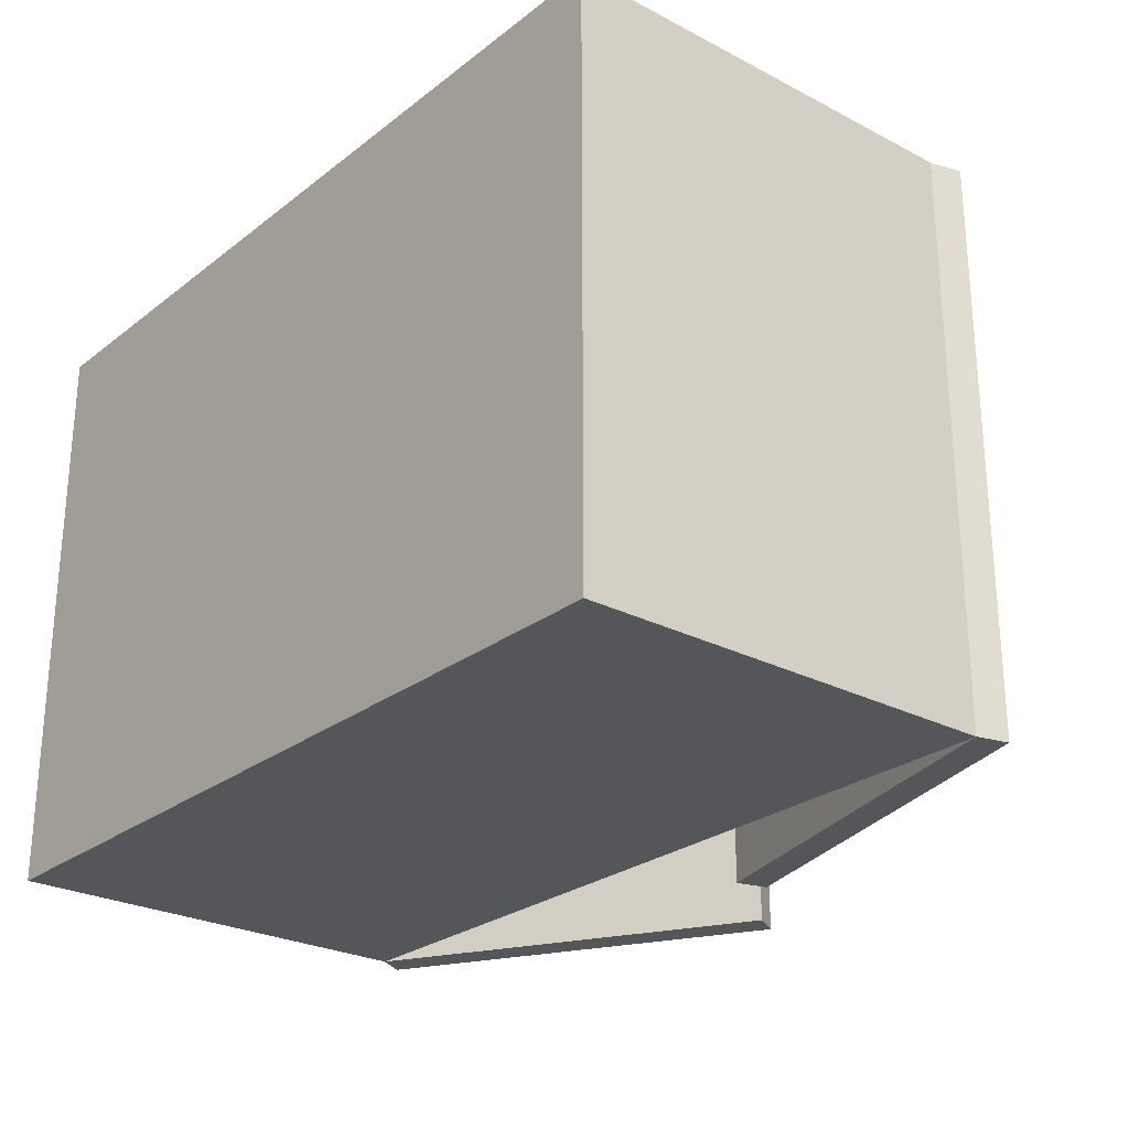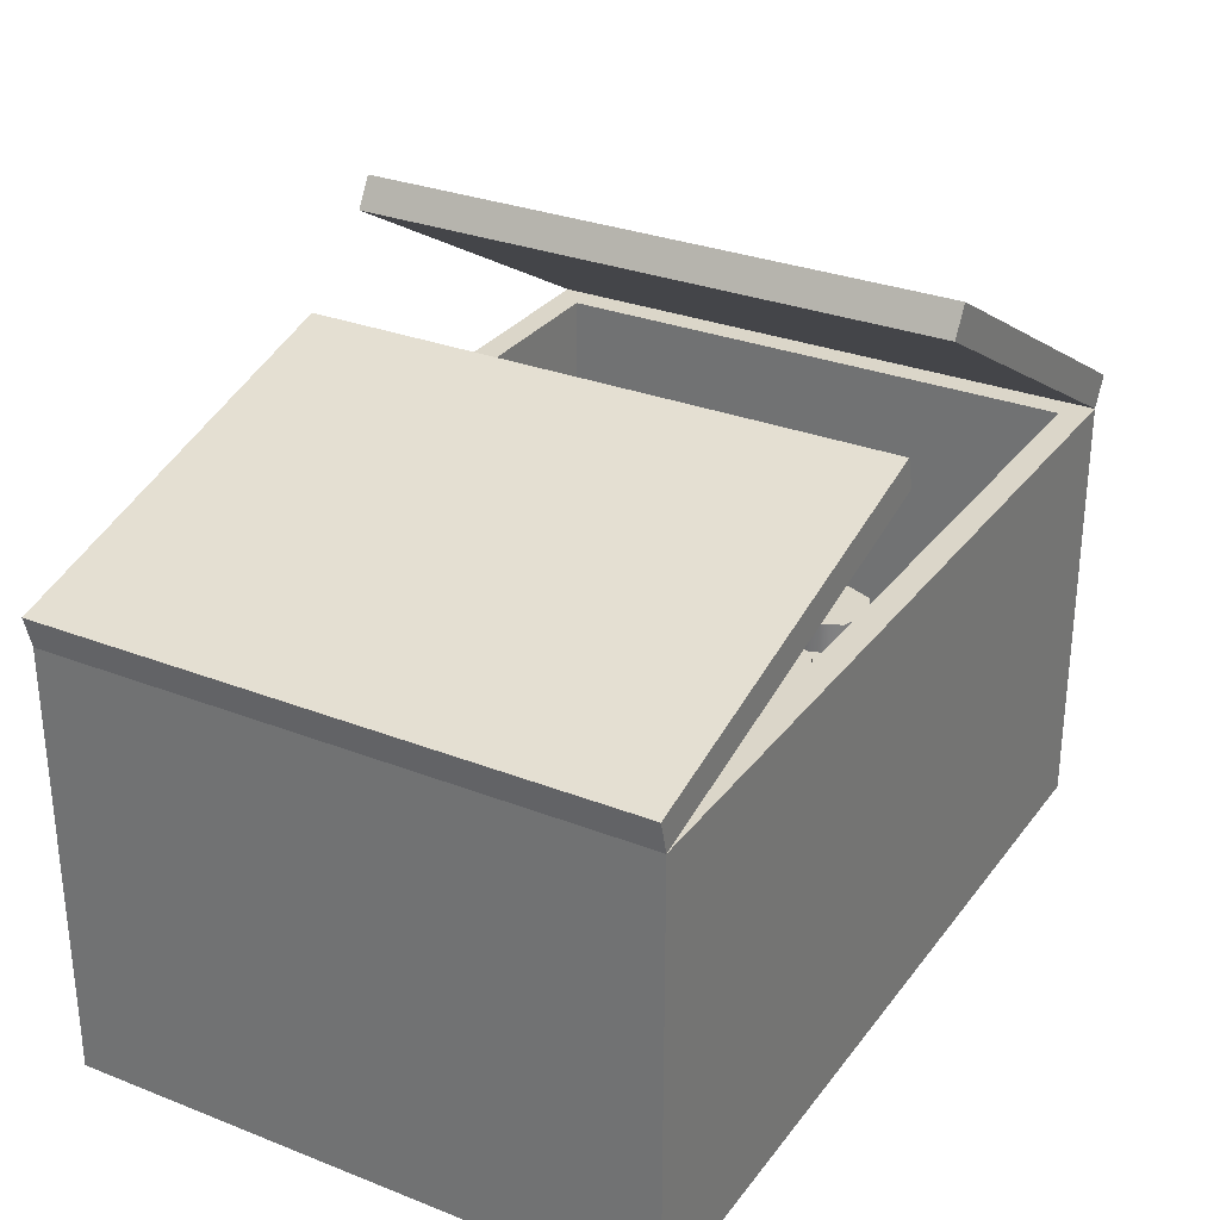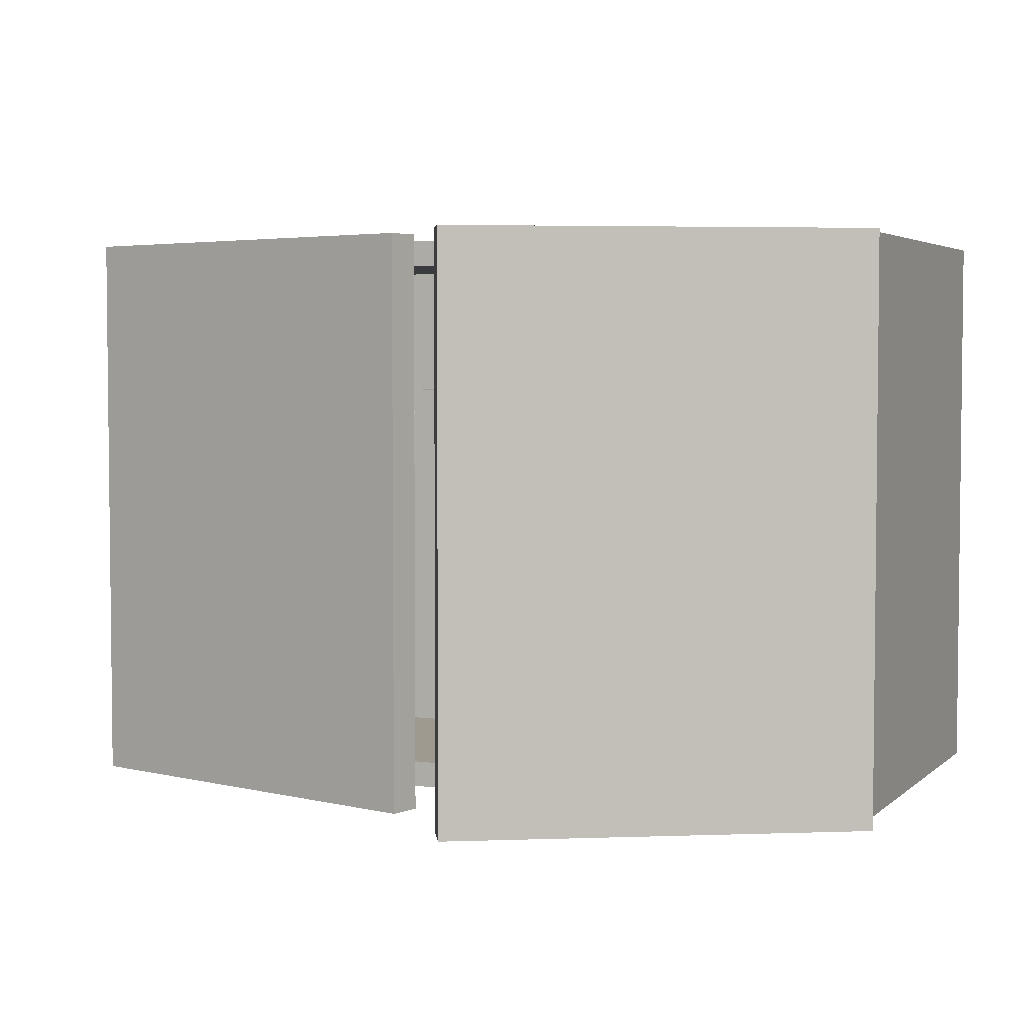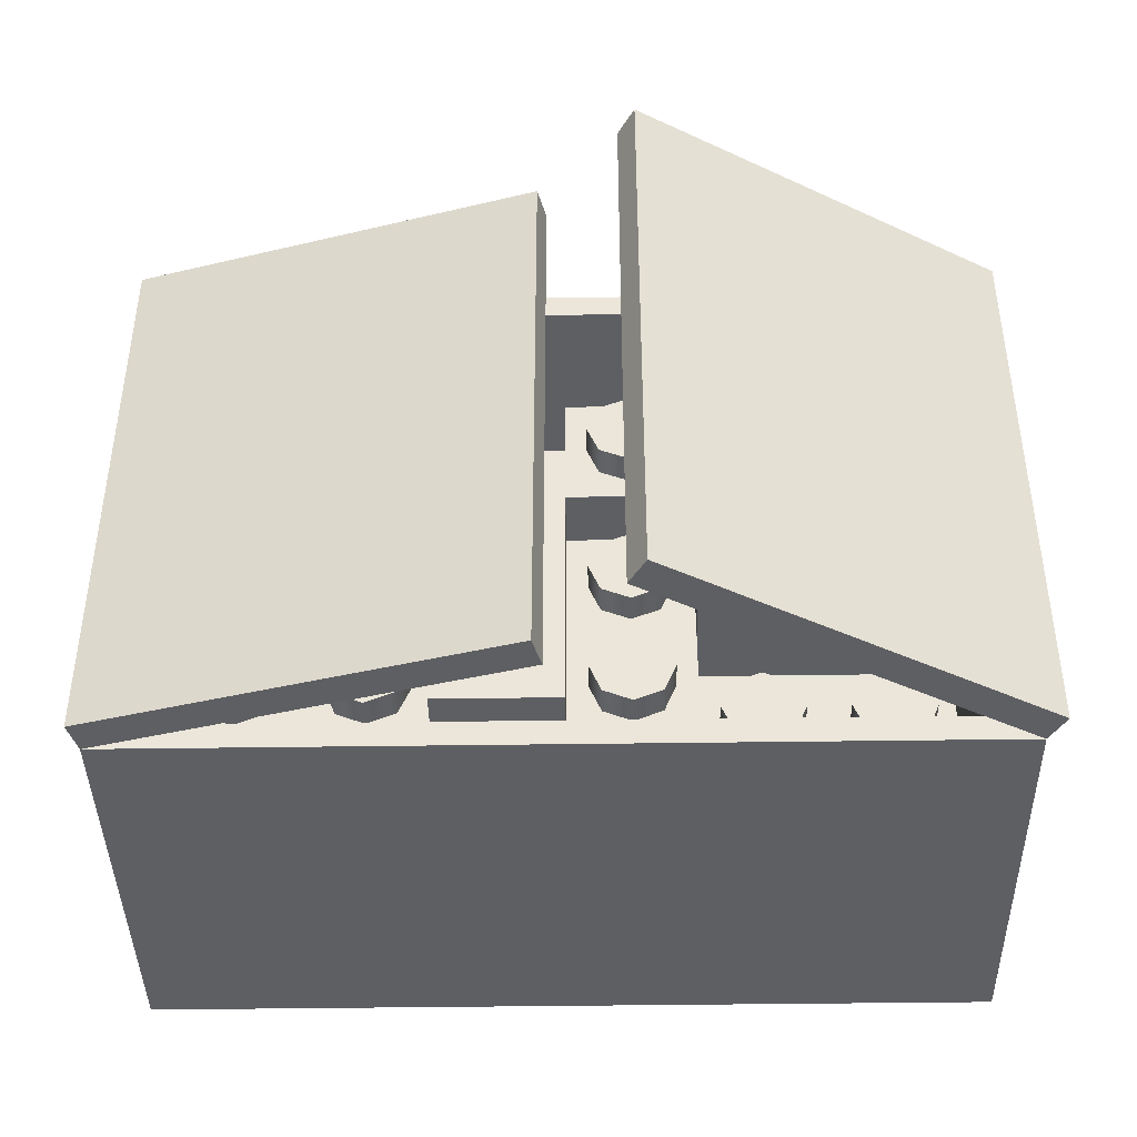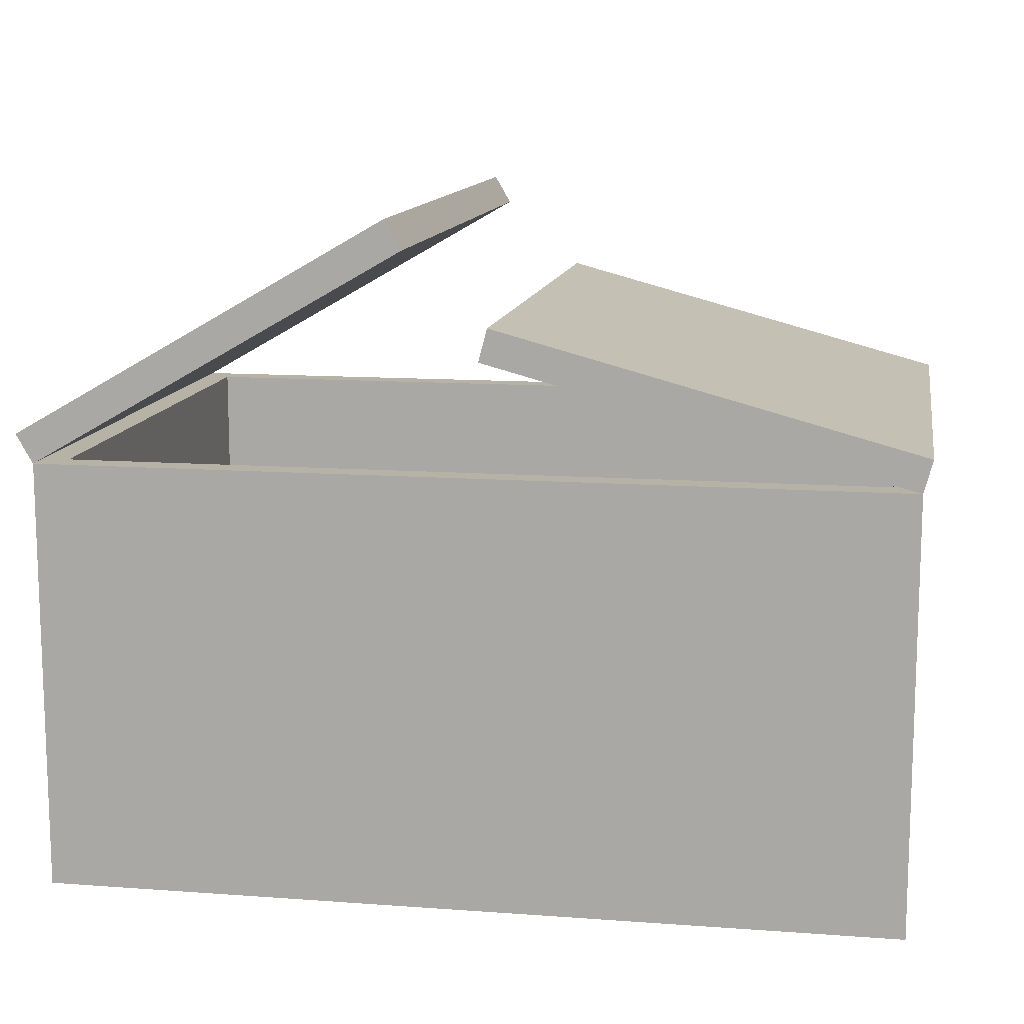
<metadata>
{"format":"obj","ext":"obj","renderer":"f3d","projection":"perspective","resolution":1024,"background":"white","views":[{"elev":-25.9,"azim":50.4,"up":"+Z"},{"elev":29.8,"azim":119.8,"up":"+Y"},{"elev":3.9,"azim":-156.5,"up":"+Z"},{"elev":-41.8,"azim":-179.0,"up":"+Z"},{"elev":12.3,"azim":9.8,"up":"+Y"}]}
</metadata>
<code>
o lego_lego_item
v 0.12 0.13 -0.08
v 0.128 0 -0.088
v 0.12 0.13 0.08
v 0.128 0 0.088
v -0.128 0 -0.088
v -0.128 0 0.088
v -0.12 0.13 -0.08
v -0.12 0.13 0.08
v 0.128 0.13 -0.088
v 0.128 0.13 0.088
v -0.128 0.13 0.088
v -0.128 0.13 -0.088
v 0.12 0.05 -0.08
v 0.12 0.05 0.08
v -0.12 0.05 -0.08
v -0.12 0.05 0.08
v -0.12 0.05 0.08
v -0.12 0.05 0.04
v -0.12 0.09 0.04
v -0.12 0.05 -0
v -0.04 0.05 -0.04
v -0.12 0.05 -0.04
v -0.12 0.07 -0.08
v 0 0.05 -0.04
v 0 0.05 -0.08
v 0.08 0.05 -0.08
v 0.08 0.07 -0.08
v 0.12 0.07 -0.08
v 0.12 0.07 -0
v 0.12 0.05 -0
v 0.12 0.05 0.08
v 0.08 0.05 0.08
v 0.08 0.05 0.04
v 0 0.09 0.08
v -0.08 0.09 0.08
v -0.08 0.05 0.08
v -0.08 0.05 0.04
v -0.08 0.09 0.04
v -0.04 0.09 0.04
v -0.04 0.09 -0
v -0.12 0.09 -0
v -0.04 0.07 0.04
v 0.04 0.09 -0.04
v 0 0.07 -0.08
v -0.04 0.07 -0
v -0.12 0.07 -0.04
v -0.04 0.07 -0.04
v 0 0.07 -0.04
v 0 0.07 0.04
v 0.08 0.05 -0.04
v 0.08 0.07 -0.04
v 0.04 0.07 -0.04
v 0 0.09 -0.04
v 0.04 0.07 -0
v 0.04 0.05 -0
v 0.04 0.07 0.04
v 0.04 0.09 0.04
v 0.04 0.05 0.04
v 0.08 0.07 0.08
v 0.08 0.07 0.04
v 0 0.07 0.08
v 0 0.09 0.04
v -0.04 0.05 -0
v -0.1 0.05 -0.0332
v -0.1093 0.05 -0.02933
v -0.1132 0.05 -0.02
v -0.1093 0.05 -0.01067
v -0.1 0.05 -0.0068
v -0.09066 0.05 -0.01067
v -0.0868 0.05 -0.02
v -0.09066 0.05 -0.02933
v -0.1 0.06 -0.0332
v -0.1093 0.06 -0.02933
v -0.1132 0.06 -0.02
v -0.1093 0.06 -0.01067
v -0.1 0.06 -0.0068
v -0.09066 0.06 -0.01067
v -0.0868 0.06 -0.02
v -0.09066 0.06 -0.02933
v -0.06 0.05 -0.0332
v -0.06933 0.05 -0.02933
v -0.0732 0.05 -0.02
v -0.06933 0.05 -0.01067
v -0.06 0.05 -0.0068
v -0.05067 0.05 -0.01067
v -0.0468 0.05 -0.02
v -0.05067 0.05 -0.02933
v -0.06 0.06 -0.0332
v -0.06933 0.06 -0.02933
v -0.0732 0.06 -0.02
v -0.06933 0.06 -0.01067
v -0.06 0.06 -0.0068
v -0.05067 0.06 -0.01067
v -0.0468 0.06 -0.02
v -0.05067 0.06 -0.02933
v 0.06 0.05 0.0068
v 0.05067 0.05 0.01067
v 0.0468 0.05 0.02
v 0.05067 0.05 0.02933
v 0.06 0.05 0.0332
v 0.06933 0.05 0.02933
v 0.0732 0.05 0.02
v 0.06933 0.05 0.01067
v 0.06 0.06 0.0068
v 0.05067 0.06 0.01067
v 0.0468 0.06 0.02
v 0.05067 0.06 0.02933
v 0.06 0.06 0.0332
v 0.06933 0.06 0.02933
v 0.0732 0.06 0.02
v 0.06933 0.06 0.01067
v 0.1 0.05 0.0068
v 0.09067 0.05 0.01067
v 0.0868 0.05 0.02
v 0.09067 0.05 0.02933
v 0.1 0.05 0.0332
v 0.1093 0.05 0.02933
v 0.1132 0.05 0.02
v 0.1093 0.05 0.01067
v 0.1 0.06 0.0068
v 0.09067 0.06 0.01067
v 0.0868 0.06 0.02
v 0.09067 0.06 0.02933
v 0.1 0.06 0.0332
v 0.1093 0.06 0.02933
v 0.1132 0.06 0.02
v 0.1093 0.06 0.01067
v 0.1 0.05 0.0468
v 0.09067 0.05 0.05067
v 0.0868 0.05 0.06
v 0.09067 0.05 0.06933
v 0.1 0.05 0.0732
v 0.1093 0.05 0.06933
v 0.1132 0.05 0.06
v 0.1093 0.05 0.05067
v 0.1 0.06 0.0468
v 0.09067 0.06 0.05067
v 0.0868 0.06 0.06
v 0.09067 0.06 0.06933
v 0.1 0.06 0.0732
v 0.1093 0.06 0.06933
v 0.1132 0.06 0.06
v 0.1093 0.06 0.05067
v 0.06 0.07 -0.0332
v 0.05067 0.07 -0.02933
v 0.0468 0.07 -0.02
v 0.05067 0.07 -0.01067
v 0.06 0.07 -0.0068
v 0.06933 0.07 -0.01067
v 0.0732 0.07 -0.02
v 0.06933 0.07 -0.02933
v 0.06 0.08 -0.0332
v 0.05067 0.08 -0.02933
v 0.0468 0.08 -0.02
v 0.05067 0.08 -0.01067
v 0.06 0.08 -0.0068
v 0.06933 0.08 -0.01067
v 0.0732 0.08 -0.02
v 0.06933 0.08 -0.02933
v 0.1 0.07 -0.0332
v 0.09067 0.07 -0.02933
v 0.0868 0.07 -0.02
v 0.09067 0.07 -0.01067
v 0.1 0.07 -0.0068
v 0.1093 0.07 -0.01067
v 0.1132 0.07 -0.02
v 0.1093 0.07 -0.02933
v 0.1 0.08 -0.0332
v 0.09067 0.08 -0.02933
v 0.0868 0.08 -0.02
v 0.09067 0.08 -0.01067
v 0.1 0.08 -0.0068
v 0.1093 0.08 -0.01067
v 0.1132 0.08 -0.02
v 0.1093 0.08 -0.02933
v 0.1 0.07 -0.0732
v 0.09067 0.07 -0.06933
v 0.0868 0.07 -0.06
v 0.09067 0.07 -0.05067
v 0.1 0.07 -0.0468
v 0.1093 0.07 -0.05067
v 0.1132 0.07 -0.06
v 0.1093 0.07 -0.06933
v 0.1 0.08 -0.0732
v 0.09067 0.08 -0.06933
v 0.0868 0.08 -0.06
v 0.09067 0.08 -0.05067
v 0.1 0.08 -0.0468
v 0.1093 0.08 -0.05067
v 0.1132 0.08 -0.06
v 0.1093 0.08 -0.06933
v -0.02 0.07 -0.0332
v -0.02933 0.07 -0.02933
v -0.0332 0.07 -0.02
v -0.02933 0.07 -0.01067
v -0.02 0.07 -0.0068
v -0.01066 0.07 -0.01067
v -0.006799 0.07 -0.02
v -0.01066 0.07 -0.02933
v -0.02 0.08 -0.0332
v -0.02933 0.08 -0.02933
v -0.0332 0.08 -0.02
v -0.02933 0.08 -0.01067
v -0.02 0.08 -0.0068
v -0.01066 0.08 -0.01067
v -0.006799 0.08 -0.02
v -0.01066 0.08 -0.02933
v -0.02 0.07 0.0068
v -0.02933 0.07 0.01067
v -0.0332 0.07 0.02
v -0.02933 0.07 0.02933
v -0.02 0.07 0.0332
v -0.01066 0.07 0.02933
v -0.006799 0.07 0.02
v -0.01066 0.07 0.01067
v -0.02 0.08 0.0068
v -0.02933 0.08 0.01067
v -0.0332 0.08 0.02
v -0.02933 0.08 0.02933
v -0.02 0.08 0.0332
v -0.01066 0.08 0.02933
v -0.006799 0.08 0.02
v -0.01066 0.08 0.01067
v -0.1 0.09 0.0068
v -0.1093 0.09 0.01067
v -0.1132 0.09 0.02
v -0.1093 0.09 0.02933
v -0.1 0.09 0.0332
v -0.09066 0.09 0.02933
v -0.0868 0.09 0.02
v -0.09066 0.09 0.01067
v -0.1 0.1 0.0068
v -0.1093 0.1 0.01067
v -0.1132 0.1 0.02
v -0.1093 0.1 0.02933
v -0.1 0.1 0.0332
v -0.09066 0.1 0.02933
v -0.0868 0.1 0.02
v -0.09066 0.1 0.01067
v -0.06 0.09 0.0068
v -0.06933 0.09 0.01067
v -0.0732 0.09 0.02
v -0.06933 0.09 0.02933
v -0.06 0.09 0.0332
v -0.05067 0.09 0.02933
v -0.0468 0.09 0.02
v -0.05067 0.09 0.01067
v -0.06 0.1 0.0068
v -0.06933 0.1 0.01067
v -0.0732 0.1 0.02
v -0.06933 0.1 0.02933
v -0.06 0.1 0.0332
v -0.05067 0.1 0.02933
v -0.0468 0.1 0.02
v -0.05067 0.1 0.01067
v -0.06 0.09 0.0468
v -0.06933 0.09 0.05067
v -0.0732 0.09 0.06
v -0.06933 0.09 0.06933
v -0.06 0.09 0.0732
v -0.05067 0.09 0.06933
v -0.0468 0.09 0.06
v -0.05067 0.09 0.05067
v -0.06 0.1 0.0468
v -0.06933 0.1 0.05067
v -0.0732 0.1 0.06
v -0.06933 0.1 0.06933
v -0.06 0.1 0.0732
v -0.05067 0.1 0.06933
v -0.0468 0.1 0.06
v -0.05067 0.1 0.05067
v -0.02 0.09 0.0468
v -0.02933 0.09 0.05067
v -0.0332 0.09 0.06
v -0.02933 0.09 0.06933
v -0.02 0.09 0.0732
v -0.01066 0.09 0.06933
v -0.006799 0.09 0.06
v -0.01066 0.09 0.05067
v -0.02 0.1 0.0468
v -0.02933 0.1 0.05067
v -0.0332 0.1 0.06
v -0.02933 0.1 0.06933
v -0.02 0.1 0.0732
v -0.01066 0.1 0.06933
v -0.006799 0.1 0.06
v -0.01066 0.1 0.05067
v -0.128 0.13 -0.088
v -0.128 0.13 0.088
v -0.133 0.1387 -0.088
v -0.133 0.1387 0.088
v -0.01715 0.194 -0.088
v -0.01715 0.194 0.088
v -0.02215 0.2027 -0.088
v -0.02215 0.2027 0.088
v 0.128 0.13 -0.088
v 0.128 0.13 0.088
v 0.1306 0.1397 -0.088
v 0.1306 0.1397 0.088
v 0.004362 0.1631 -0.088
v 0.004362 0.1631 0.088
v 0.00695 0.1728 -0.088
v 0.00695 0.1728 0.088
f 49 61 56
f 56 61 59 60
f 60 59 32 33
f 60 33 58 56
f 50 26 25 24
f 20 63 21 22
f 64 65 73 72
f 71 64 72 79
f 69 70 78 77
f 67 68 76 75
f 65 66 74 73
f 70 71 79 78
f 68 69 77 76
f 66 67 75 74
f 72 73 74 79
f 75 78 79 74
f 76 77 78 75
f 80 81 89 88
f 87 80 88 95
f 85 86 94 93
f 83 84 92 91
f 81 82 90 89
f 86 87 95 94
f 84 85 93 92
f 82 83 91 90
f 88 89 90 95
f 91 94 95 90
f 92 93 94 91
f 49 48 47 45
f 47 21 63 45
f 49 45 42
f 55 58 33 30
f 30 33 32 31
f 18 17 36 37
f 96 97 105 104
f 103 96 104 111
f 101 102 110 109
f 99 100 108 107
f 97 98 106 105
f 102 103 111 110
f 100 101 109 108
f 98 99 107 106
f 104 105 106 111
f 107 110 111 106
f 108 109 110 107
f 112 113 121 120
f 119 112 120 127
f 117 118 126 125
f 115 116 124 123
f 113 114 122 121
f 118 119 127 126
f 116 117 125 124
f 114 115 123 122
f 120 121 122 127
f 123 126 127 122
f 124 125 126 123
f 128 129 137 136
f 135 128 136 143
f 133 134 142 141
f 131 132 140 139
f 129 130 138 137
f 134 135 143 142
f 132 133 141 140
f 130 131 139 138
f 136 137 138 143
f 139 142 143 138
f 140 141 142 139
f 192 193 201 200
f 199 192 200 207
f 197 198 206 205
f 195 196 204 203
f 193 194 202 201
f 198 199 207 206
f 196 197 205 204
f 194 195 203 202
f 200 201 202 207
f 203 206 207 202
f 204 205 206 203
f 208 209 217 216
f 215 208 216 223
f 213 214 222 221
f 211 212 220 219
f 209 210 218 217
f 214 215 223 222
f 212 213 221 220
f 210 211 219 218
f 216 217 218 223
f 219 222 223 218
f 220 221 222 219
f 53 62 57 43
f 49 56 57 62
f 58 55 54 56
f 54 43 57 56
f 43 54 52
f 53 43 52 48
f 24 25 44 48
f 21 47 46 22
f 46 47 44 23
f 44 47 48
f 62 53 48 49
f 52 54 29 51
f 28 27 51 29
f 27 26 50 51
f 24 52 51 50
f 24 48 52
f 63 20 45
f 41 40 45 20
f 39 62 49 42
f 42 45 40 39
f 19 38 40 41
f 38 35 39 40
f 35 34 62 39
f 62 34 61 49
f 30 29 54 55
f 35 38 37 36
f 19 18 37 38
f 144 145 153 152
f 151 144 152 159
f 149 150 158 157
f 147 148 156 155
f 145 146 154 153
f 150 151 159 158
f 148 149 157 156
f 146 147 155 154
f 152 153 154 159
f 155 158 159 154
f 156 157 158 155
f 160 161 169 168
f 167 160 168 175
f 165 166 174 173
f 163 164 172 171
f 161 162 170 169
f 166 167 175 174
f 164 165 173 172
f 162 163 171 170
f 168 169 170 175
f 171 174 175 170
f 172 173 174 171
f 176 177 185 184
f 183 176 184 191
f 181 182 190 189
f 179 180 188 187
f 177 178 186 185
f 182 183 191 190
f 180 181 189 188
f 178 179 187 186
f 184 185 186 191
f 187 190 191 186
f 188 189 190 187
f 224 225 233 232
f 231 224 232 239
f 229 230 238 237
f 227 228 236 235
f 225 226 234 233
f 230 231 239 238
f 228 229 237 236
f 226 227 235 234
f 232 233 234 239
f 235 238 239 234
f 236 237 238 235
f 240 241 249 248
f 247 240 248 255
f 245 246 254 253
f 243 244 252 251
f 241 242 250 249
f 246 247 255 254
f 244 245 253 252
f 242 243 251 250
f 248 249 250 255
f 251 254 255 250
f 252 253 254 251
f 256 257 265 264
f 263 256 264 271
f 261 262 270 269
f 259 260 268 267
f 257 258 266 265
f 262 263 271 270
f 260 261 269 268
f 258 259 267 266
f 264 265 266 271
f 267 270 271 266
f 268 269 270 267
f 272 273 281 280
f 279 272 280 287
f 277 278 286 285
f 275 276 284 283
f 273 274 282 281
f 278 279 287 286
f 276 277 285 284
f 274 275 283 282
f 280 281 282 287
f 283 286 287 282
f 284 285 286 283
f 2 9 10 4
f 6 11 12 5
f 10 11 6 4
f 5 12 9 2
f 1 7 15 13
f 3 8 11 10
f 7 1 9 12
f 8 3 14 16
f 7 8 16 15
f 3 1 13 14
f 2 4 6 5
f 12 11 8 7
f 10 9 1 3
f 292 293 289 288
f 294 290 291 295
f 289 291 290 288
f 293 295 291 289
f 288 290 294 292
f 296 298 299 297
f 300 302 298 296
f 297 299 303 301
f 298 302 303 299
f 296 297 301 300
f 292 294 295 293
f 300 301 303 302

</code>
